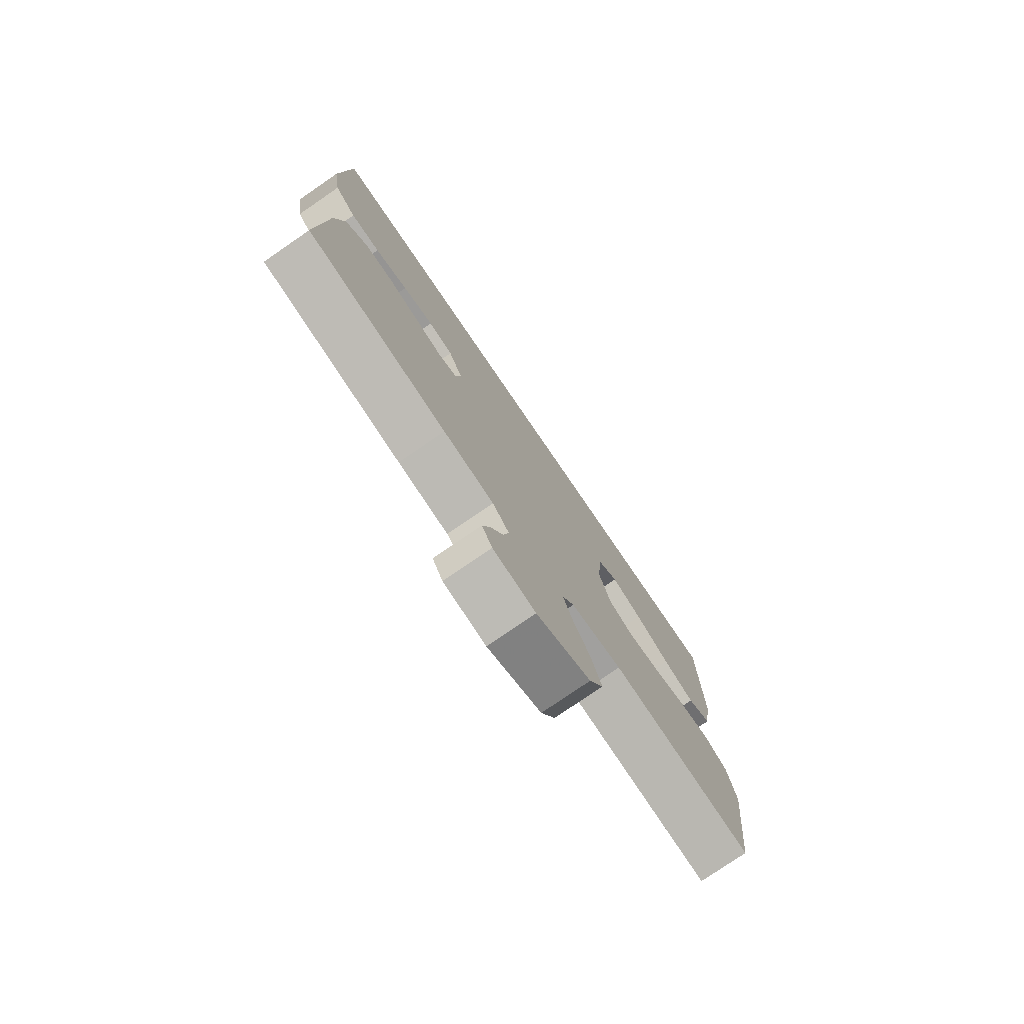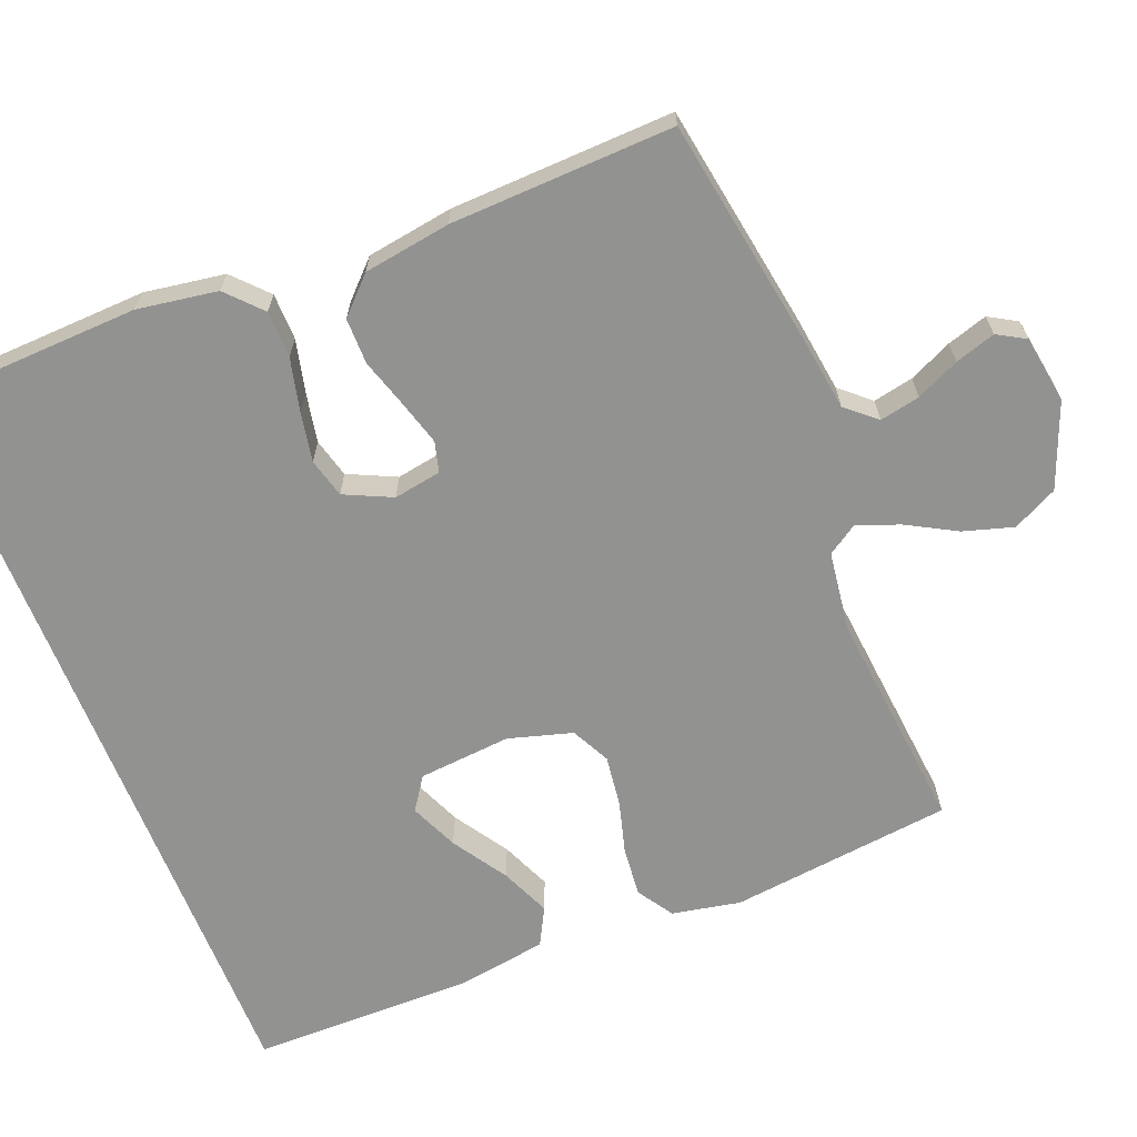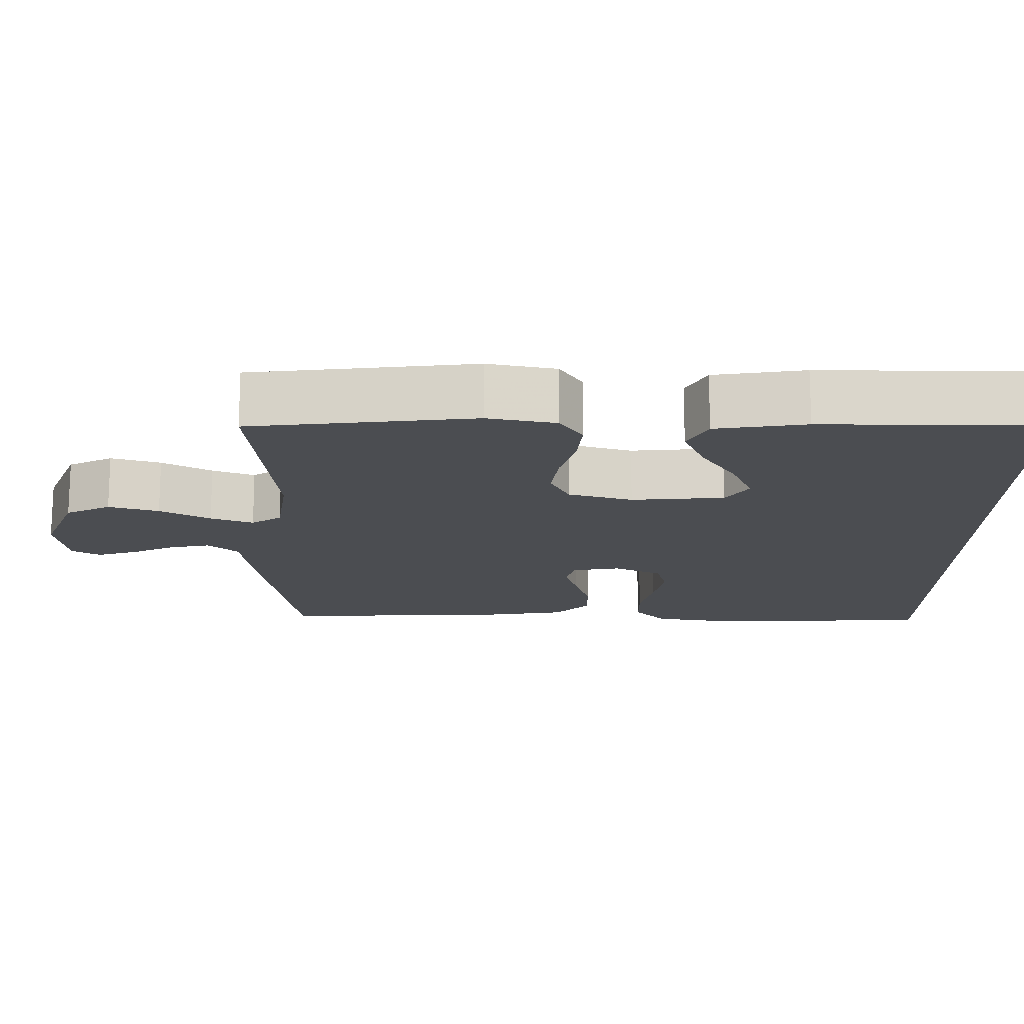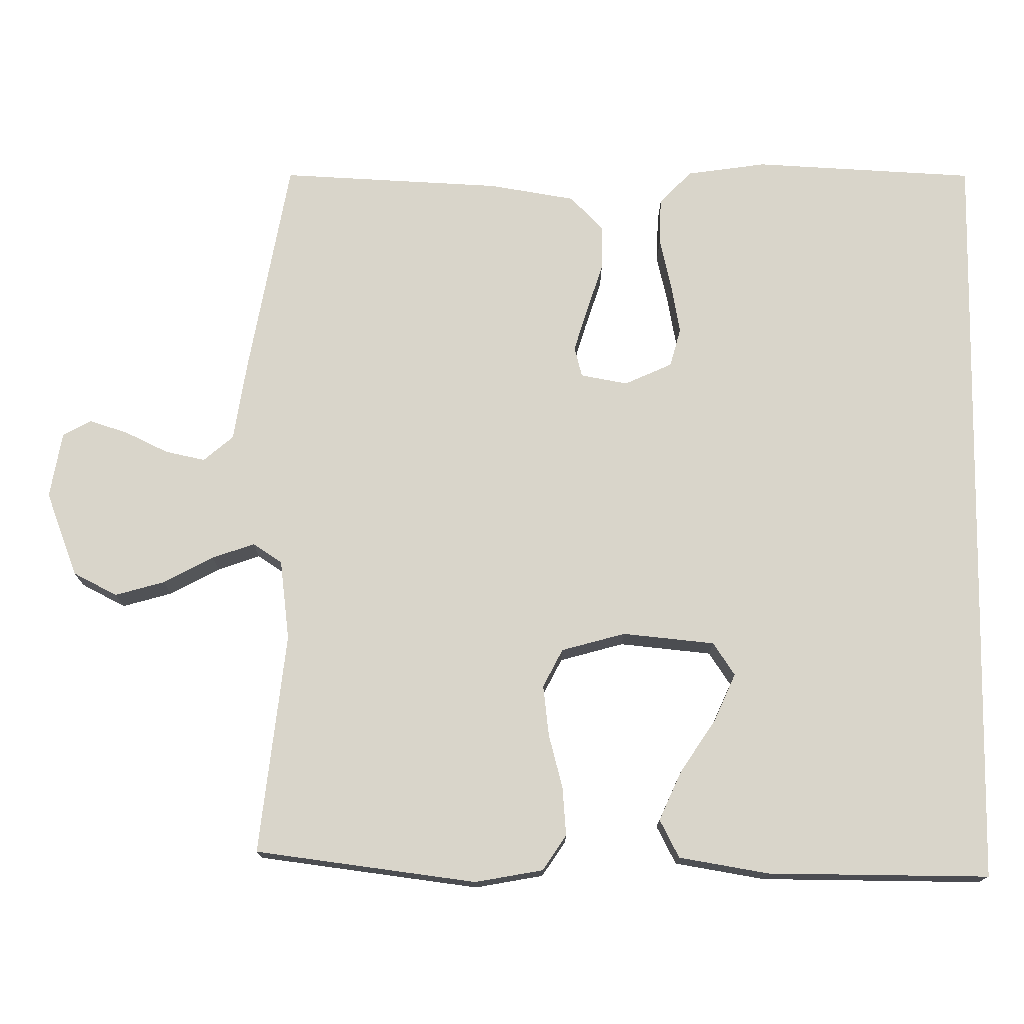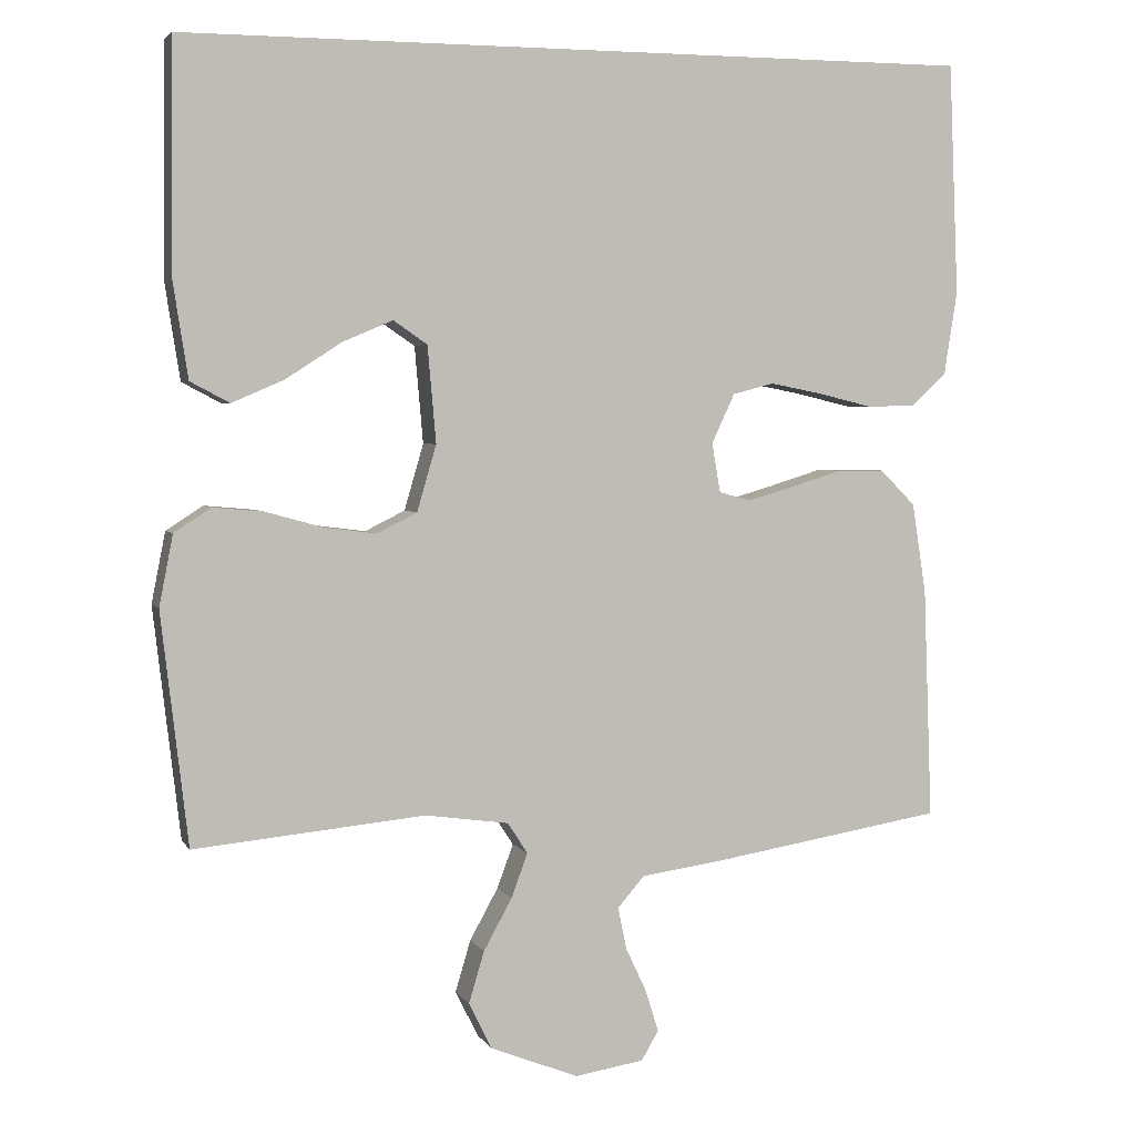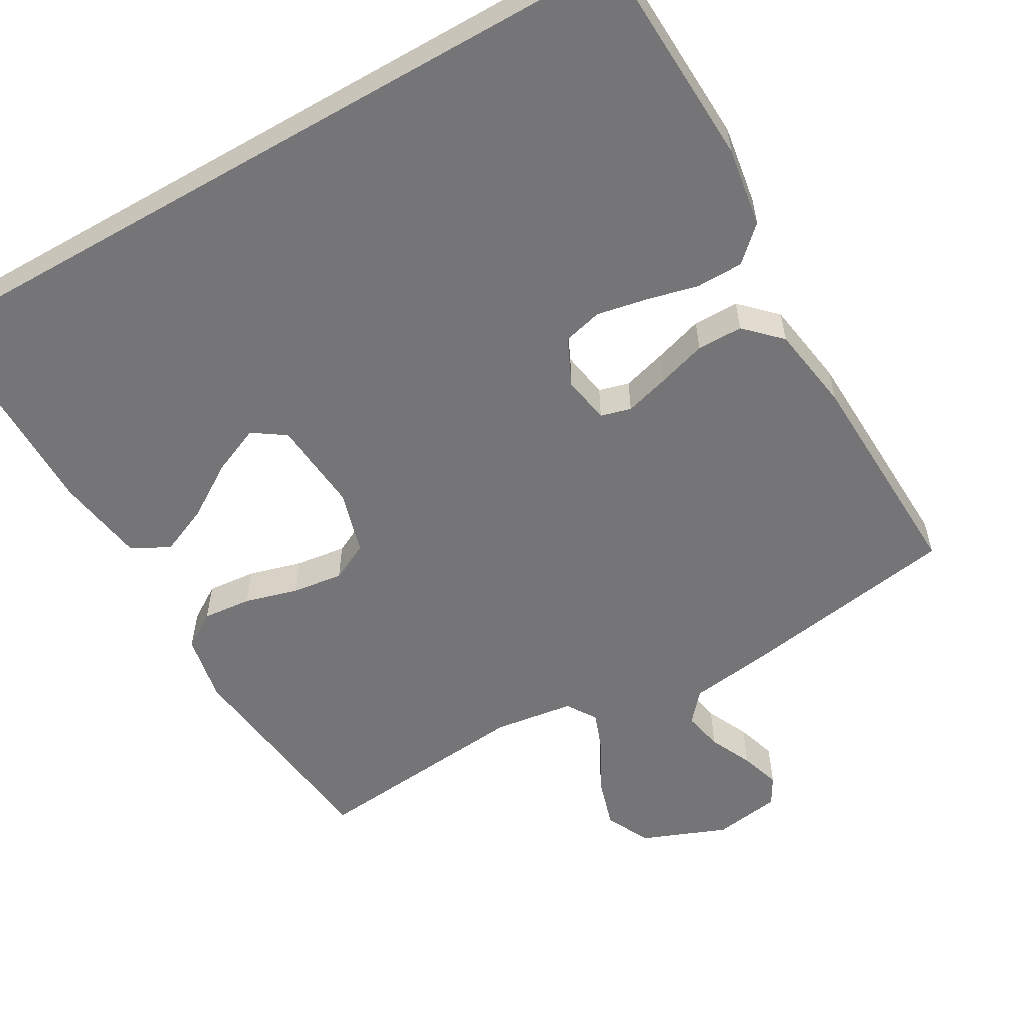
<metadata>
{"format":"obj","ext":"obj","renderer":"f3d","projection":"perspective","resolution":1024,"background":"white","views":[{"elev":-78.0,"azim":124.4,"up":"+Z"},{"elev":-66.2,"azim":111.7,"up":"+Y"},{"elev":-16.0,"azim":-90.5,"up":"+Y"},{"elev":74.7,"azim":-88.8,"up":"+Y"},{"elev":3.4,"azim":-16.8,"up":"+Z"},{"elev":-56.6,"azim":29.9,"up":"+Y"}]}
</metadata>
<code>
v 0.5 0.07 -0.5
v 0.2 0.07 -0.549
v 0.092 0.07 -0.564
v 0.057 0.07 -0.604
v 0.068 0.07 -0.658
v 0.095 0.07 -0.716
v 0.112 0.07 -0.77
v 0.09 0.07 -0.808
v 0 0.07 -0.822
v -0.114 0.07 -0.777
v -0.144 0.07 -0.717
v -0.124 0.07 -0.65
v -0.087 0.07 -0.583
v -0.066 0.07 -0.526
v -0.092 0.07 -0.486
v -0.2 0.07 -0.471
v -0.5 0.07 -0.5
v -0.535 0.07 -0.2
v -0.517 0.07 -0.108
v -0.469 0.07 -0.077
v -0.403 0.07 -0.083
v -0.331 0.07 -0.103
v -0.262 0.07 -0.112
v -0.21 0.07 -0.086
v -0.185 0.07 0
v -0.196 0.07 0.125
v -0.24 0.07 0.155
v -0.305 0.07 0.127
v -0.378 0.07 0.08
v -0.445 0.07 0.051
v -0.496 0.07 0.078
v -0.515 0.07 0.2
v -0.513 0.07 0.5
v 0.52 0.07 0.5
v 0.532 0.07 0.2
v 0.515 0.07 0.092
v 0.469 0.07 0.049
v 0.406 0.07 0.048
v 0.335 0.07 0.065
v 0.268 0.07 0.078
v 0.215 0.07 0.064
v 0.185 0.07 0
v 0.196 0.07 -0.064
v 0.237 0.07 -0.075
v 0.296 0.07 -0.058
v 0.363 0.07 -0.037
v 0.425 0.07 -0.037
v 0.471 0.07 -0.083
v 0.489 0.07 -0.2
v 0.5 0 -0.5
v 0.2 0 -0.549
v 0.092 0 -0.564
v 0.057 0 -0.604
v 0.068 0 -0.658
v 0.095 0 -0.716
v 0.112 0 -0.77
v 0.09 0 -0.808
v 0 0 -0.822
v -0.114 0 -0.777
v -0.144 0 -0.717
v -0.124 0 -0.65
v -0.087 0 -0.583
v -0.066 0 -0.526
v -0.092 0 -0.486
v -0.2 0 -0.471
v -0.5 0 -0.5
v -0.535 0 -0.2
v -0.517 0 -0.108
v -0.469 0 -0.077
v -0.403 0 -0.083
v -0.331 0 -0.103
v -0.262 0 -0.112
v -0.21 0 -0.086
v -0.185 0 0
v -0.196 0 0.125
v -0.24 0 0.155
v -0.305 0 0.127
v -0.378 0 0.08
v -0.445 0 0.051
v -0.496 0 0.078
v -0.515 0 0.2
v -0.513 0 0.5
v 0.52 0 0.5
v 0.532 0 0.2
v 0.515 0 0.092
v 0.469 0 0.049
v 0.406 0 0.048
v 0.335 0 0.065
v 0.268 0 0.078
v 0.215 0 0.064
v 0.185 0 0
v 0.196 0 -0.064
v 0.237 0 -0.075
v 0.296 0 -0.058
v 0.363 0 -0.037
v 0.425 0 -0.037
v 0.471 0 -0.083
v 0.489 0 -0.2
f 45 46 47 48
f 44 45 48 49
f 43 44 49 1
f 36 37 38 39
f 36 39 40
f 35 36 40
f 34 35 40 41
f 28 29 30 31
f 27 28 31 32
f 19 20 21 22
f 19 22 23
f 16 17 18 19
f 15 16 19 23
f 14 15 23 24
f 10 11 12 13
f 10 13 14
f 9 10 14
f 8 9 14
f 5 6 7 8
f 4 5 8 14
f 3 4 14 24
f 43 1 2 3
f 42 43 3 24
f 41 42 24 25
f 34 41 25 26
f 27 32 33 34
f 26 27 34
f 97 96 95 94
f 98 97 94 93
f 50 98 93 92
f 88 87 86 85
f 89 88 85
f 89 85 84
f 90 89 84 83
f 80 79 78 77
f 81 80 77 76
f 71 70 69 68
f 72 71 68
f 68 67 66 65
f 72 68 65 64
f 73 72 64 63
f 62 61 60 59
f 63 62 59
f 63 59 58
f 63 58 57
f 57 56 55 54
f 63 57 54 53
f 73 63 53 52
f 52 51 50 92
f 73 52 92 91
f 74 73 91 90
f 75 74 90 83
f 83 82 81 76
f 83 76 75
f 1 50 51 2
f 2 51 52 3
f 3 52 53 4
f 4 53 54 5
f 5 54 55 6
f 6 55 56 7
f 7 56 57 8
f 8 57 58 9
f 9 58 59 10
f 10 59 60 11
f 11 60 61 12
f 12 61 62 13
f 13 62 63 14
f 14 63 64 15
f 15 64 65 16
f 16 65 66 17
f 17 66 67 18
f 18 67 68 19
f 19 68 69 20
f 20 69 70 21
f 21 70 71 22
f 22 71 72 23
f 23 72 73 24
f 24 73 74 25
f 25 74 75 26
f 26 75 76 27
f 27 76 77 28
f 28 77 78 29
f 29 78 79 30
f 30 79 80 31
f 31 80 81 32
f 32 81 82 33
f 33 82 83 34
f 34 83 84 35
f 35 84 85 36
f 36 85 86 37
f 37 86 87 38
f 38 87 88 39
f 39 88 89 40
f 40 89 90 41
f 41 90 91 42
f 42 91 92 43
f 43 92 93 44
f 44 93 94 45
f 45 94 95 46
f 46 95 96 47
f 47 96 97 48
f 48 97 98 49
f 49 98 50 1

</code>
